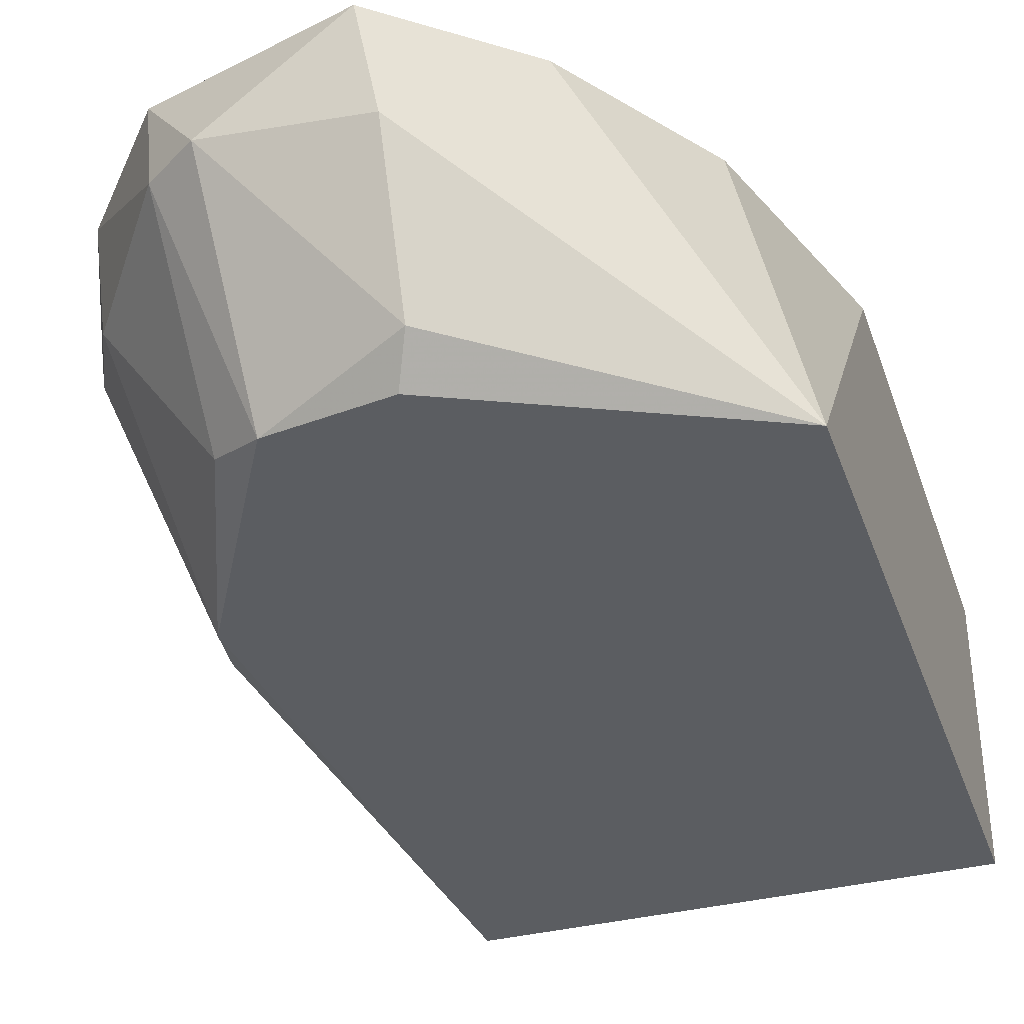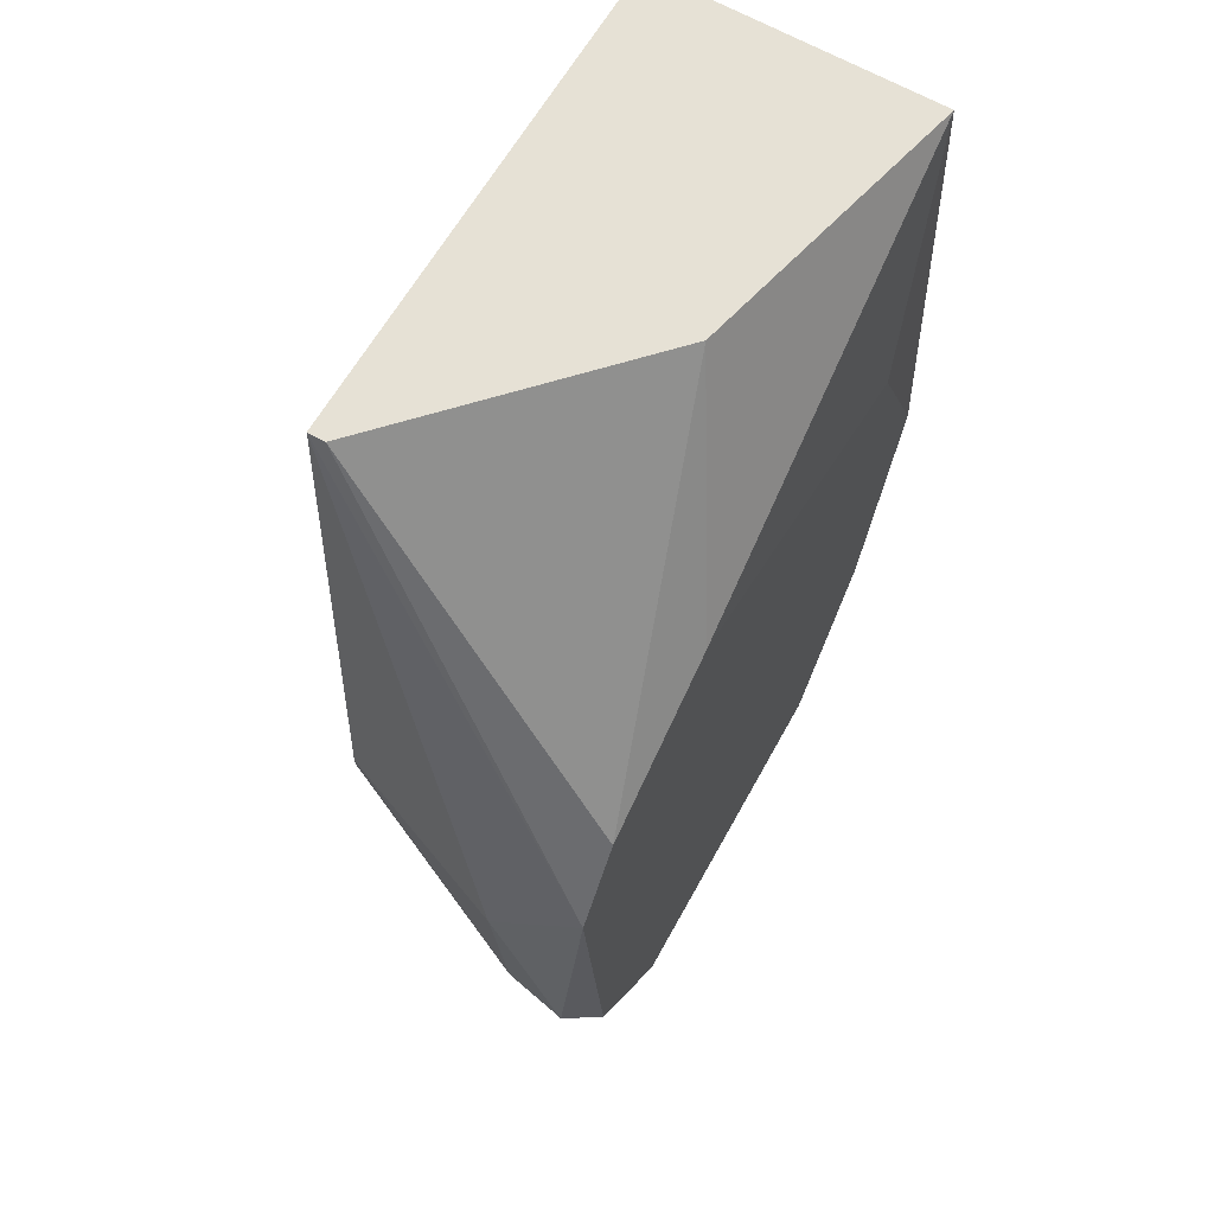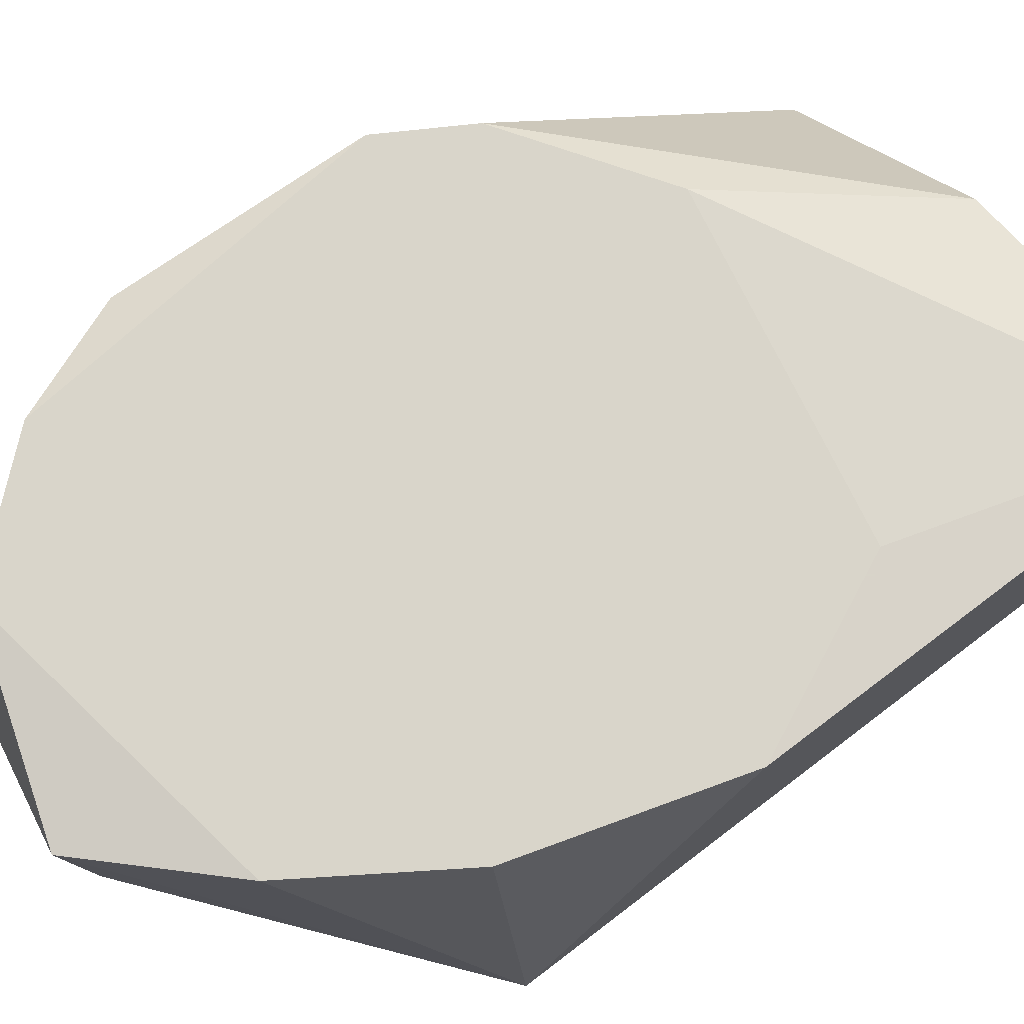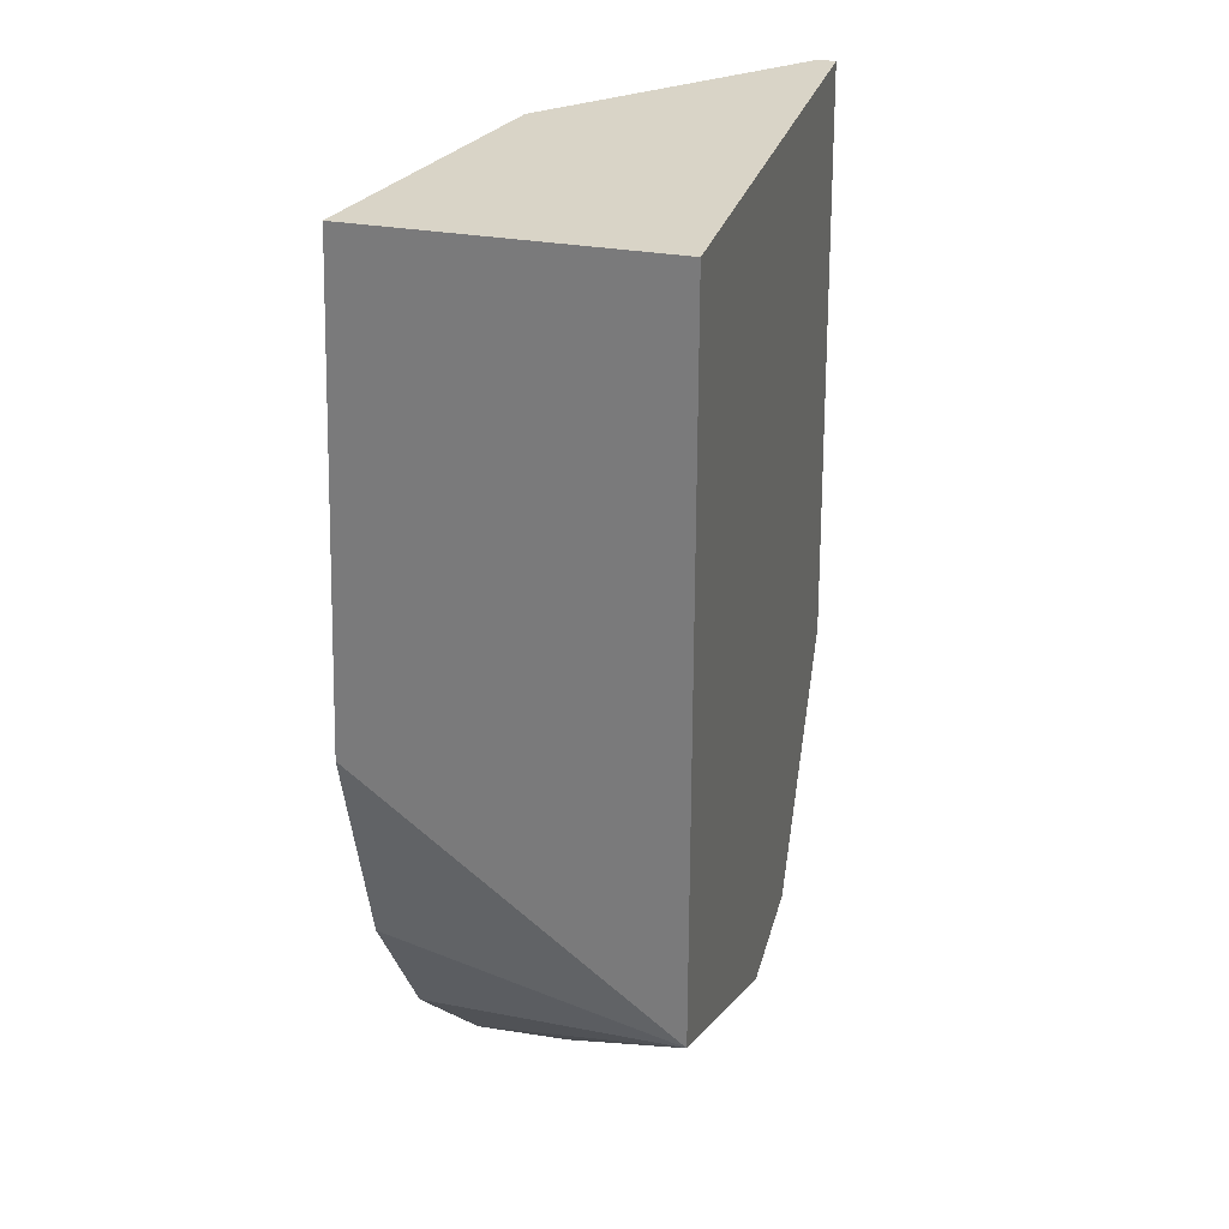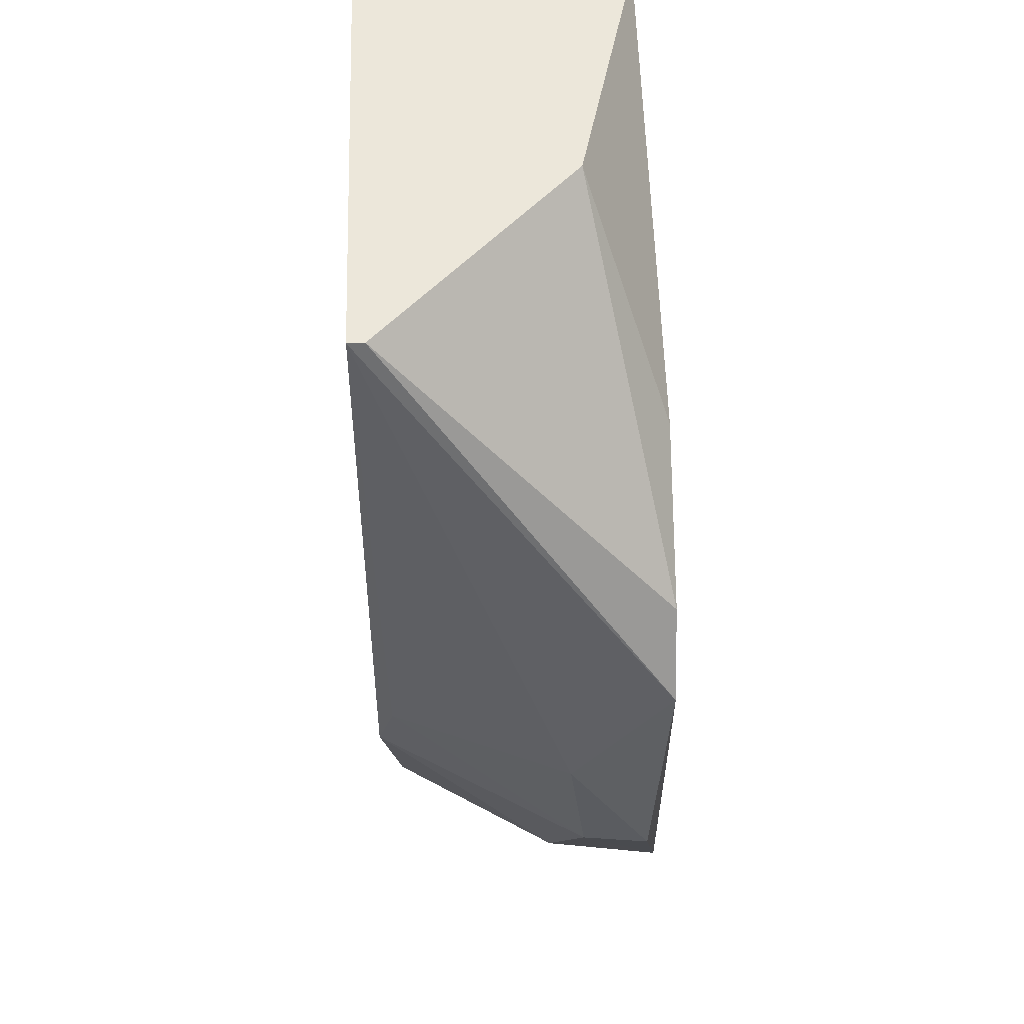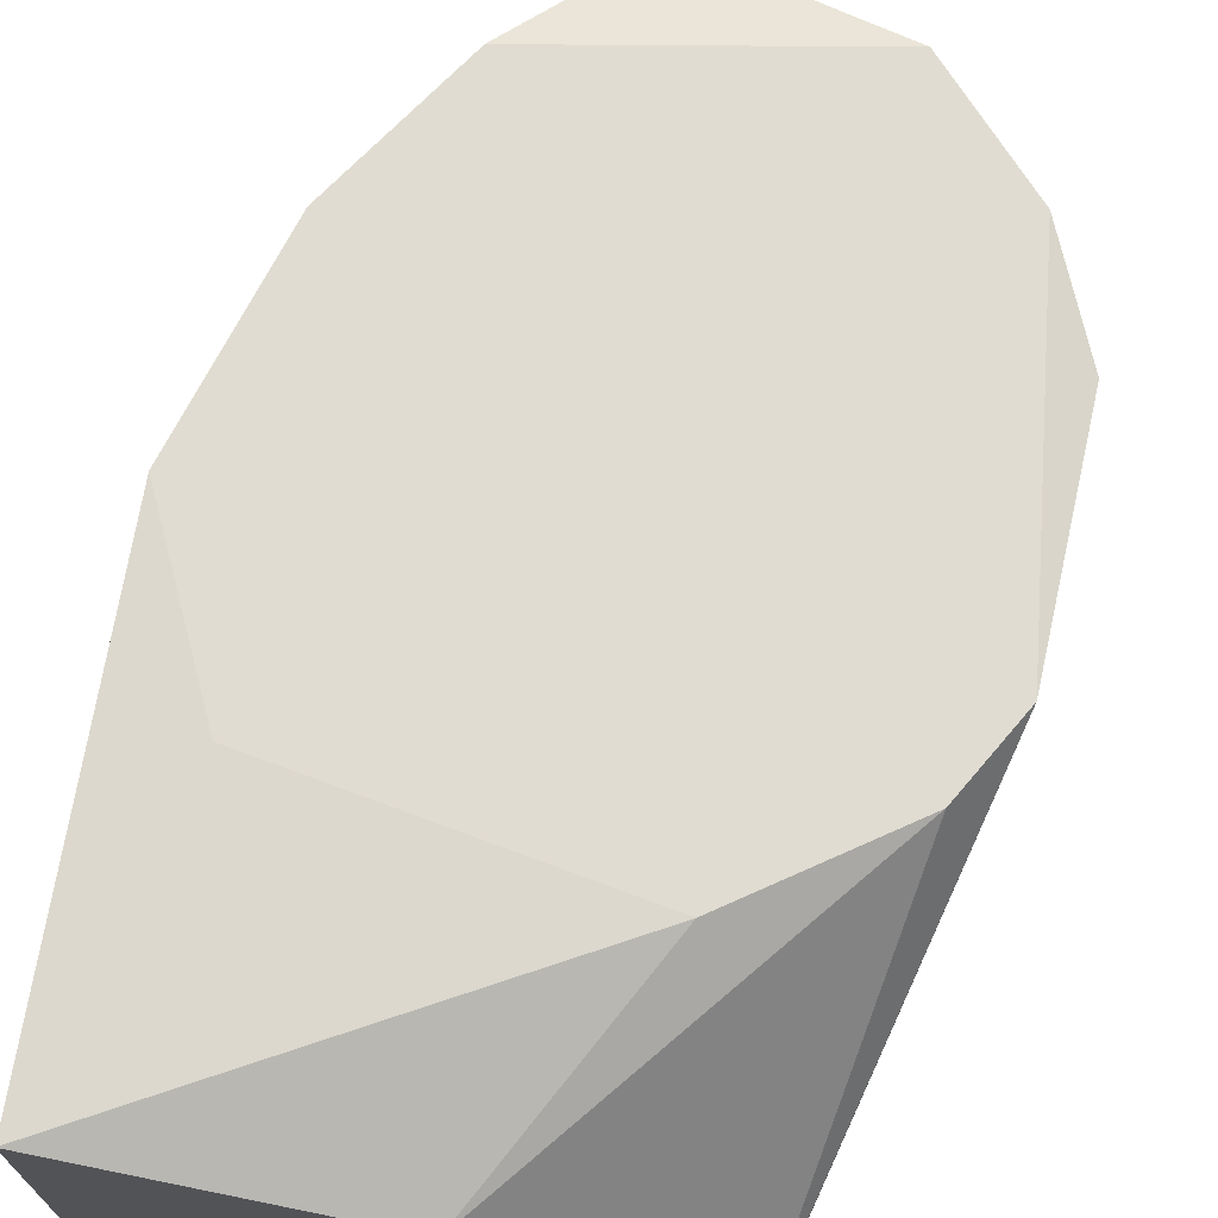
<metadata>
{"format":"obj","ext":"obj","renderer":"f3d","projection":"perspective","resolution":1024,"background":"white","views":[{"elev":-36.0,"azim":18.4,"up":"+Z"},{"elev":64.5,"azim":-60.0,"up":"+Y"},{"elev":74.6,"azim":52.8,"up":"+Z"},{"elev":28.7,"azim":105.4,"up":"+Y"},{"elev":51.8,"azim":-92.1,"up":"+Y"},{"elev":69.1,"azim":-170.6,"up":"+Z"}]}
</metadata>
<code>
v -3.181 -17.24 8.828
v -10.28 -16.82 8.618
v -10.07 -17.03 7.783
v -2.344 -8.671 5.067
v -5.898 -19.12 5.067
v -8.611 -8.671 5.276
v -2.344 -8.671 8.618
v -2.344 -17.44 5.067
v -5.898 -20.58 8.618
v -9.448 -12.64 8.828
v -9.029 -15.98 5.067
v -8.194 -19.95 7.573
v -5.898 -8.671 7.783
v -2.344 -14.52 8.828
v -8.403 -19.74 8.828
v -7.984 -18.49 5.276
v -8.611 -8.671 5.067
v -10.07 -13.69 8.828
v -10.07 -15.36 7.573
v -5.688 -20.37 7.365
v -4.434 -19.12 8.828
v -9.448 -18.28 7.365
v -7.568 -11.39 8.828
v -7.568 -20.37 7.573
v -9.238 -15.15 5.276
v -5.688 -19.53 5.485
v -7.359 -18.91 5.067
v -9.657 -18.28 8.828
v -3.39 -12.22 8.828
f 23 14 29
f 10 14 23
f 9 15 24
f 15 12 24
f 20 9 24
f 11 3 25
f 17 11 25
f 19 17 25
f 3 19 25
f 5 8 26
f 8 20 26
f 20 24 26
f 26 24 27
f 11 5 27
f 16 11 27
f 12 16 27
f 24 12 27
f 5 26 27
f 2 3 28
f 12 15 28
f 18 2 28
f 15 18 28
f 3 22 28
f 22 12 28
f 13 10 23
f 7 13 23
f 16 12 22
f 11 16 22
f 4 6 7
f 5 4 8
f 4 7 8
f 4 5 11
f 7 6 13
f 6 10 13
f 1 8 14
f 8 7 14
f 10 1 14
f 1 10 15
f 6 4 17
f 14 7 29
f 4 11 17
f 15 10 18
f 6 17 18
f 18 17 19
f 3 2 19
f 2 18 19
f 8 9 20
f 8 1 21
f 9 8 21
f 1 15 21
f 15 9 21
f 3 11 22
f 10 6 18
f 7 23 29

</code>
